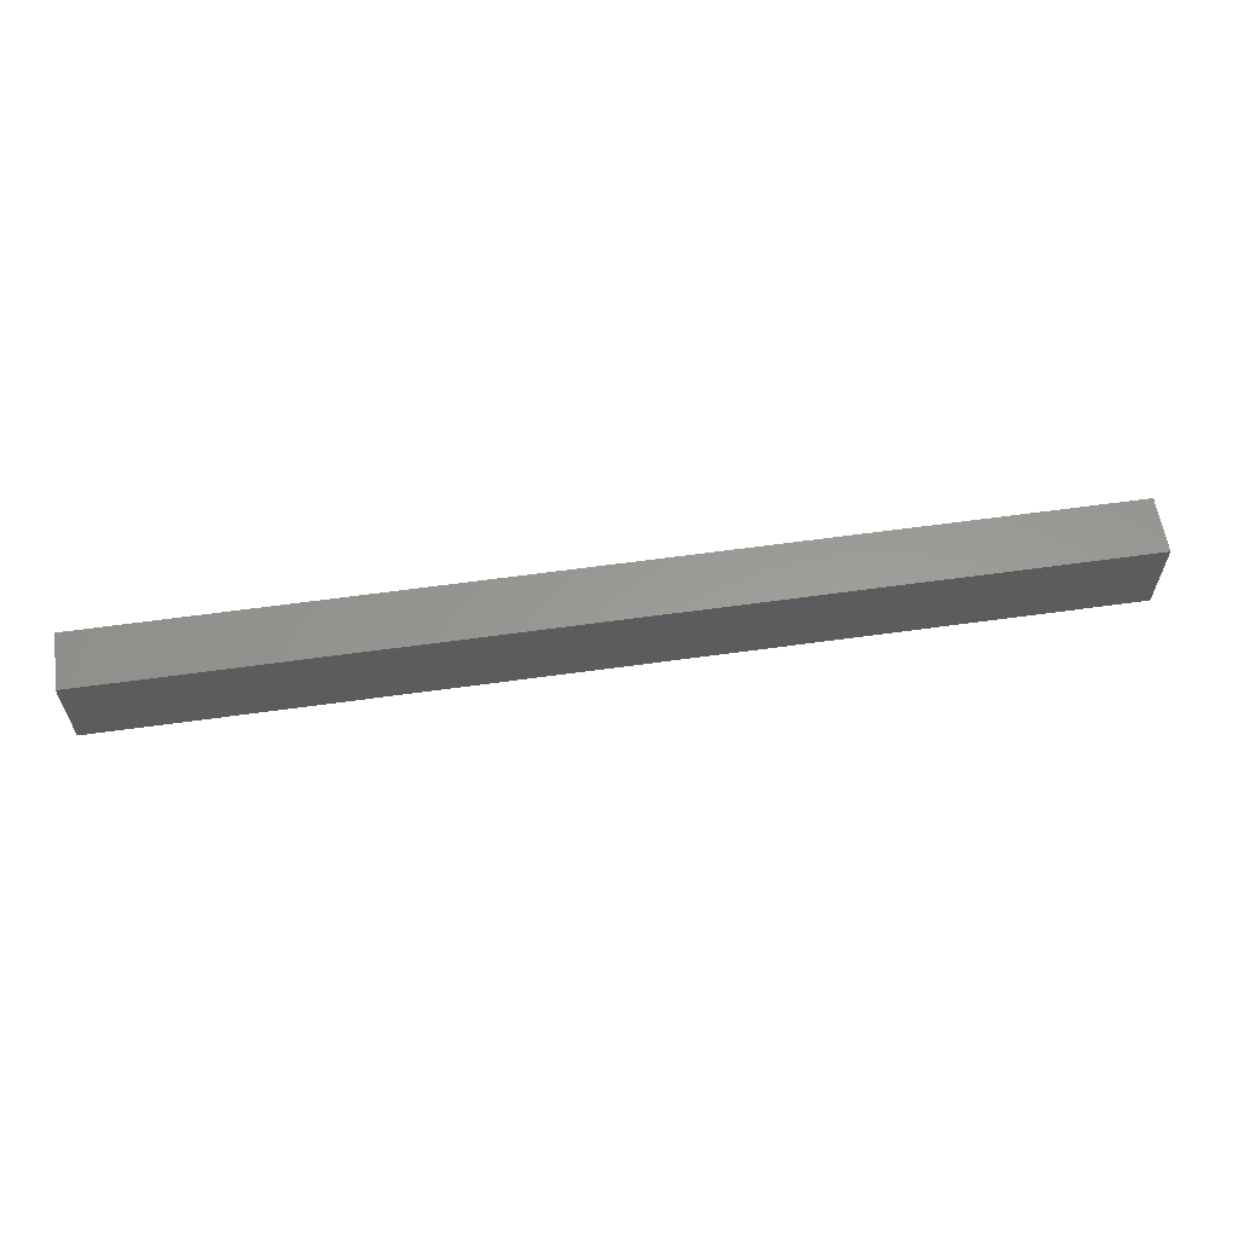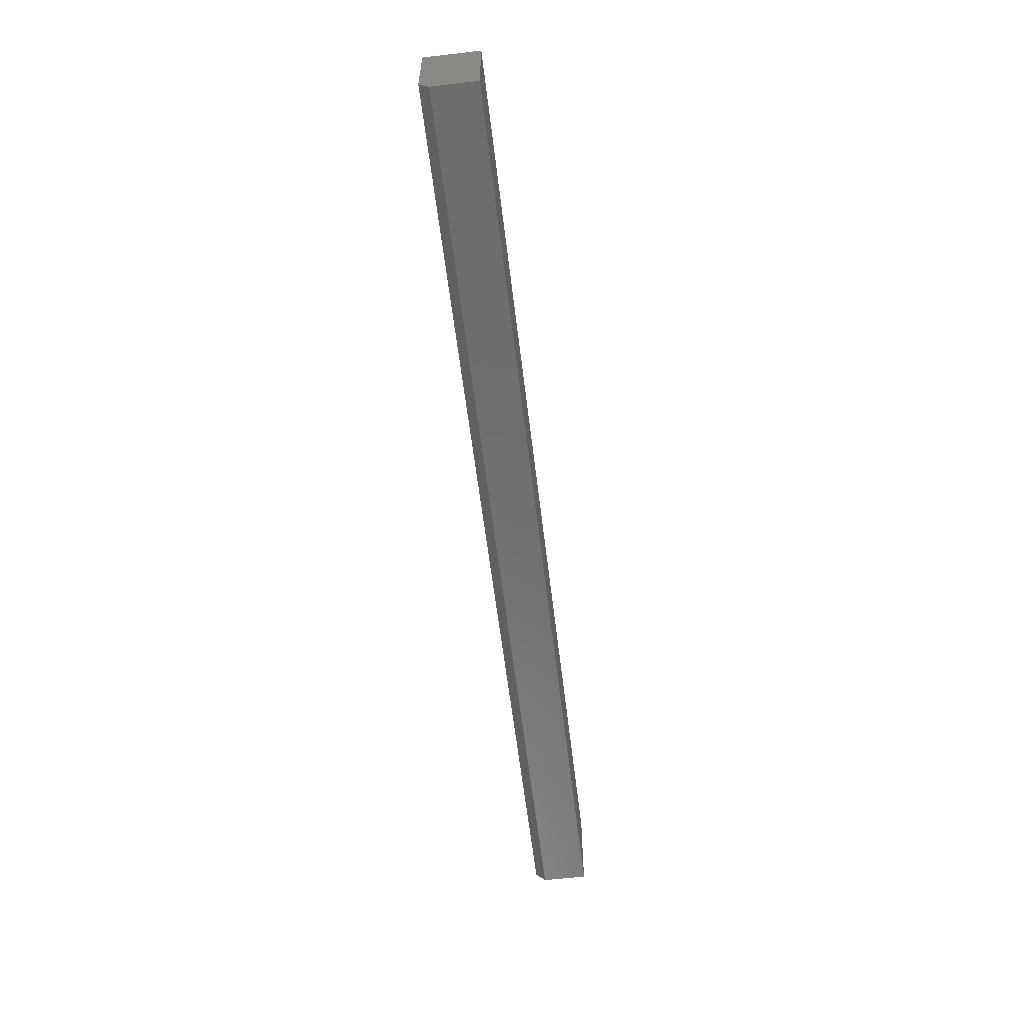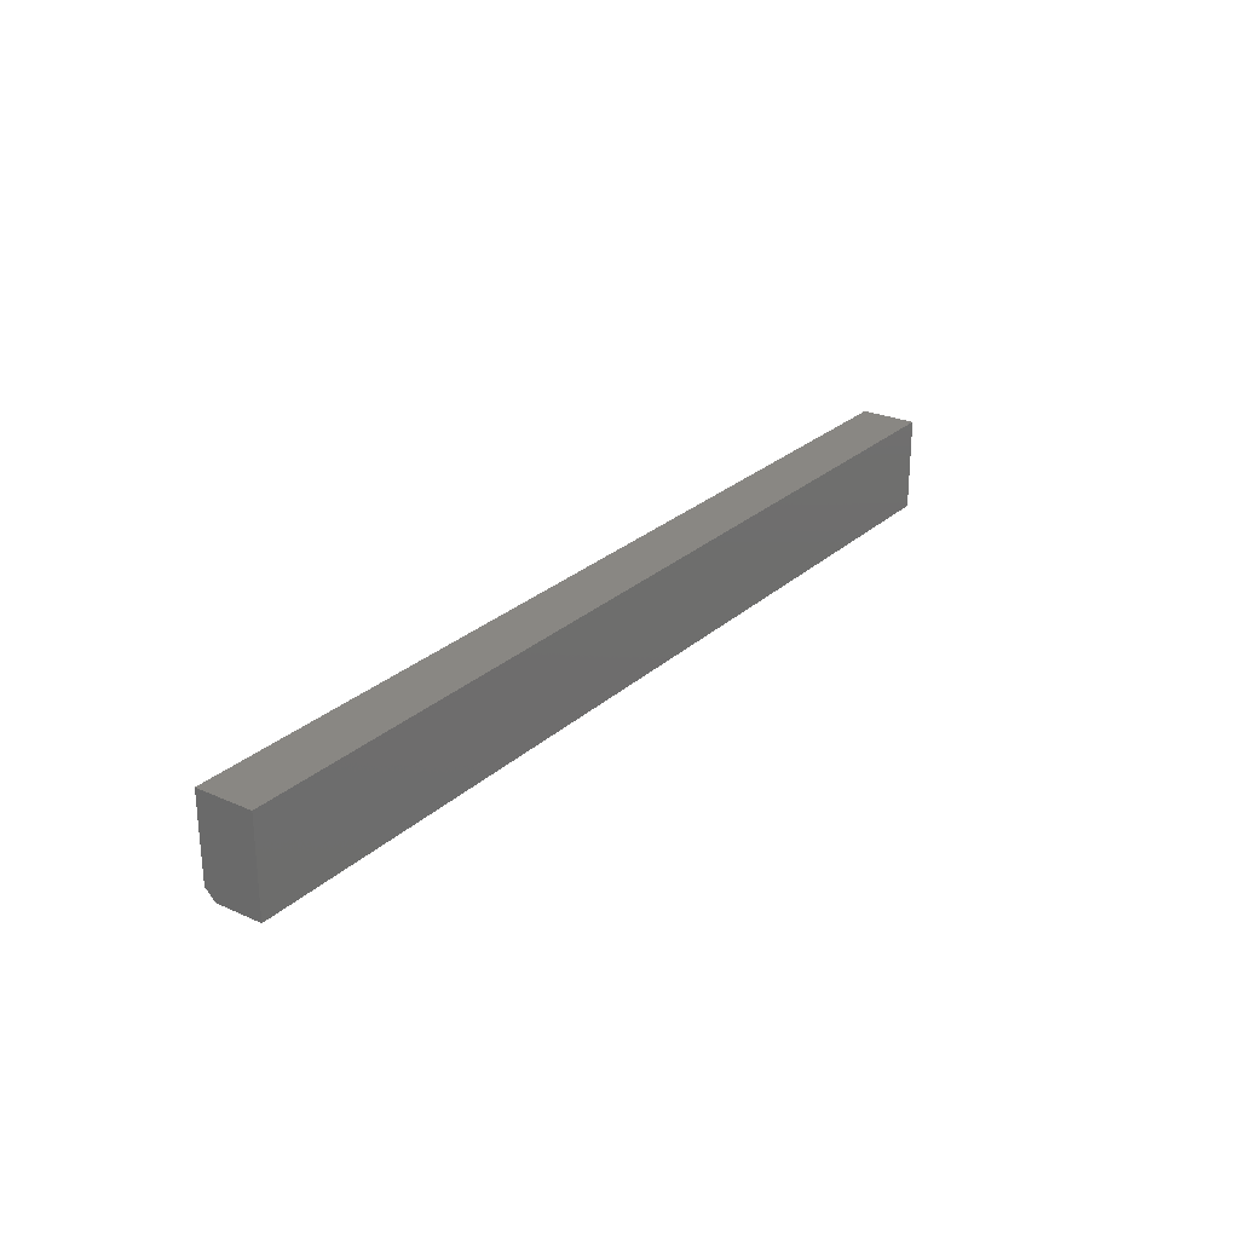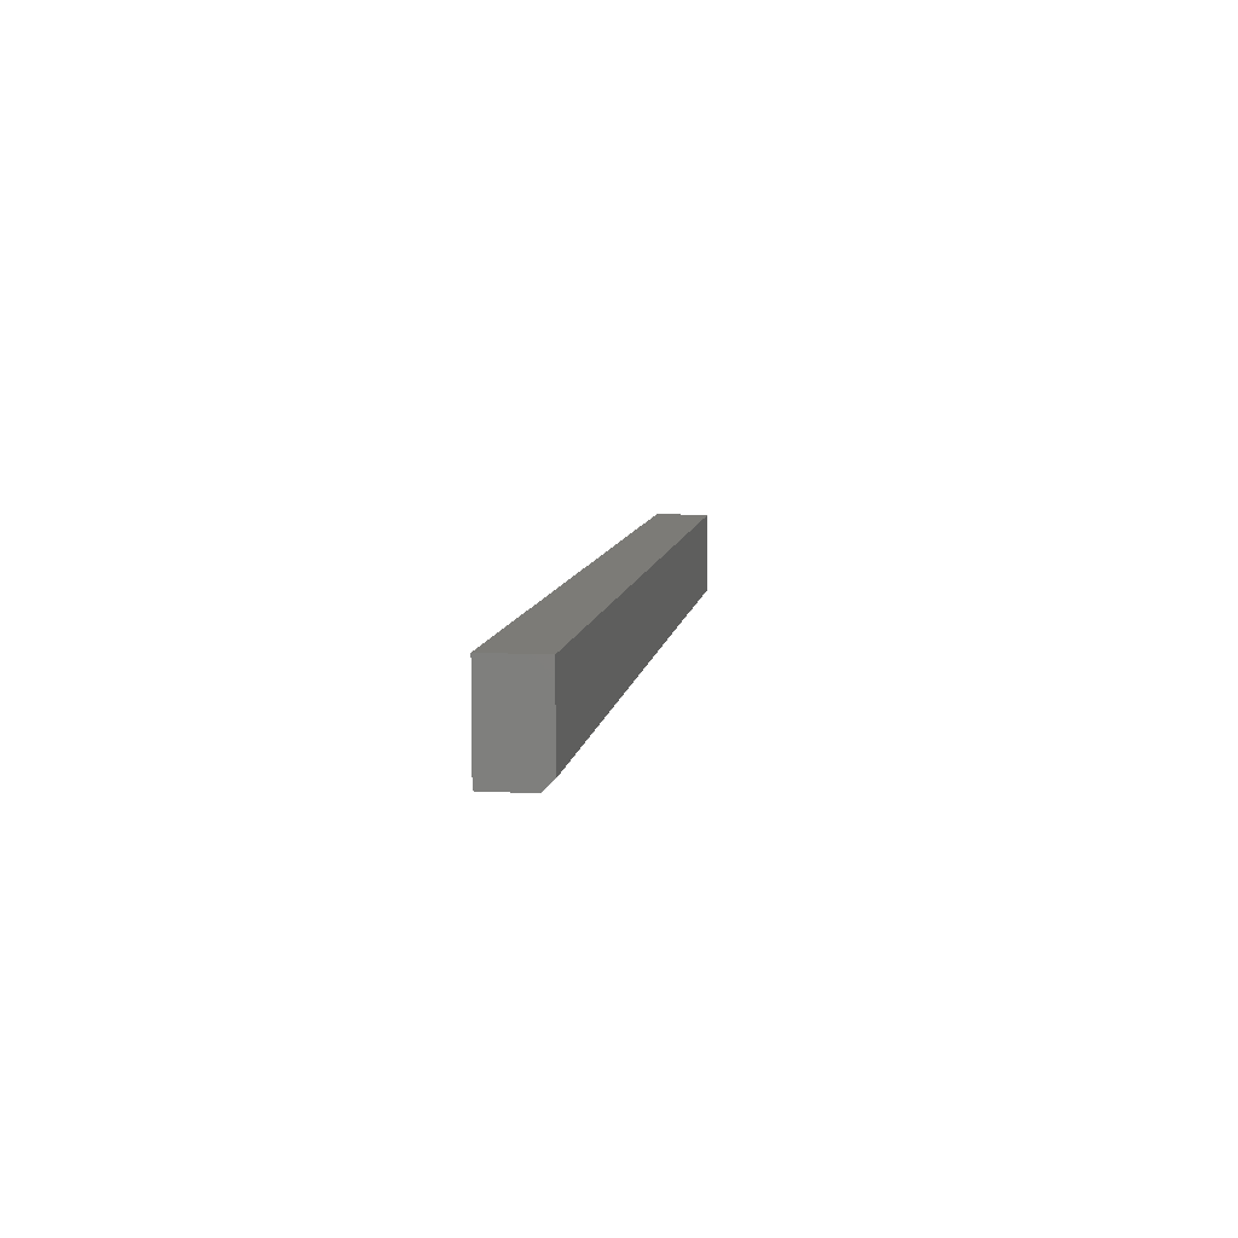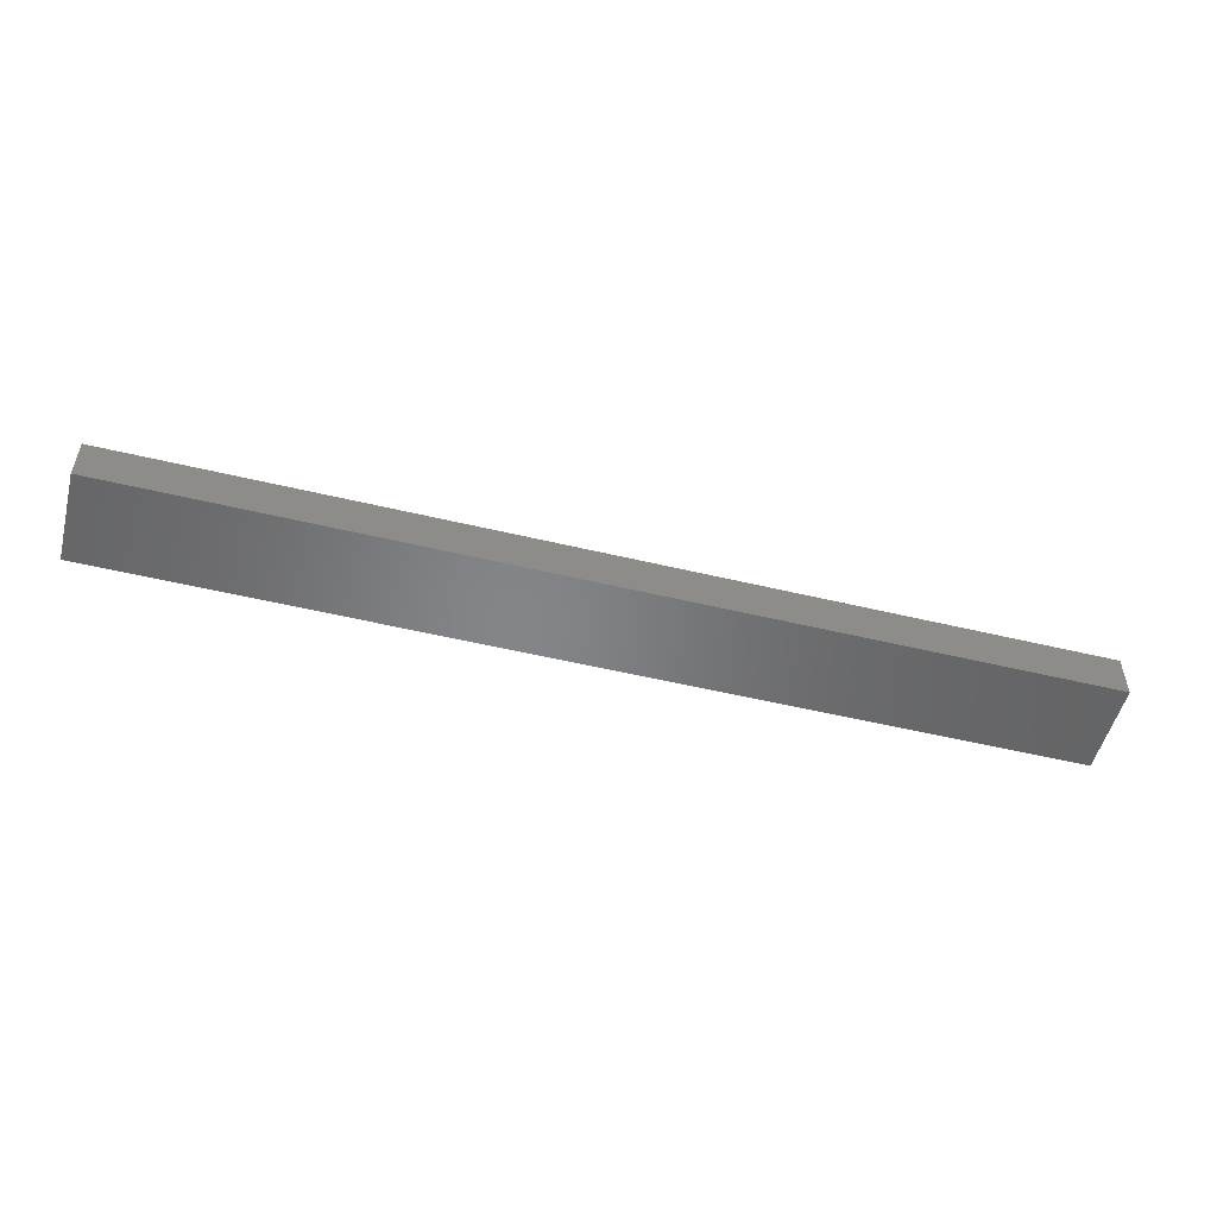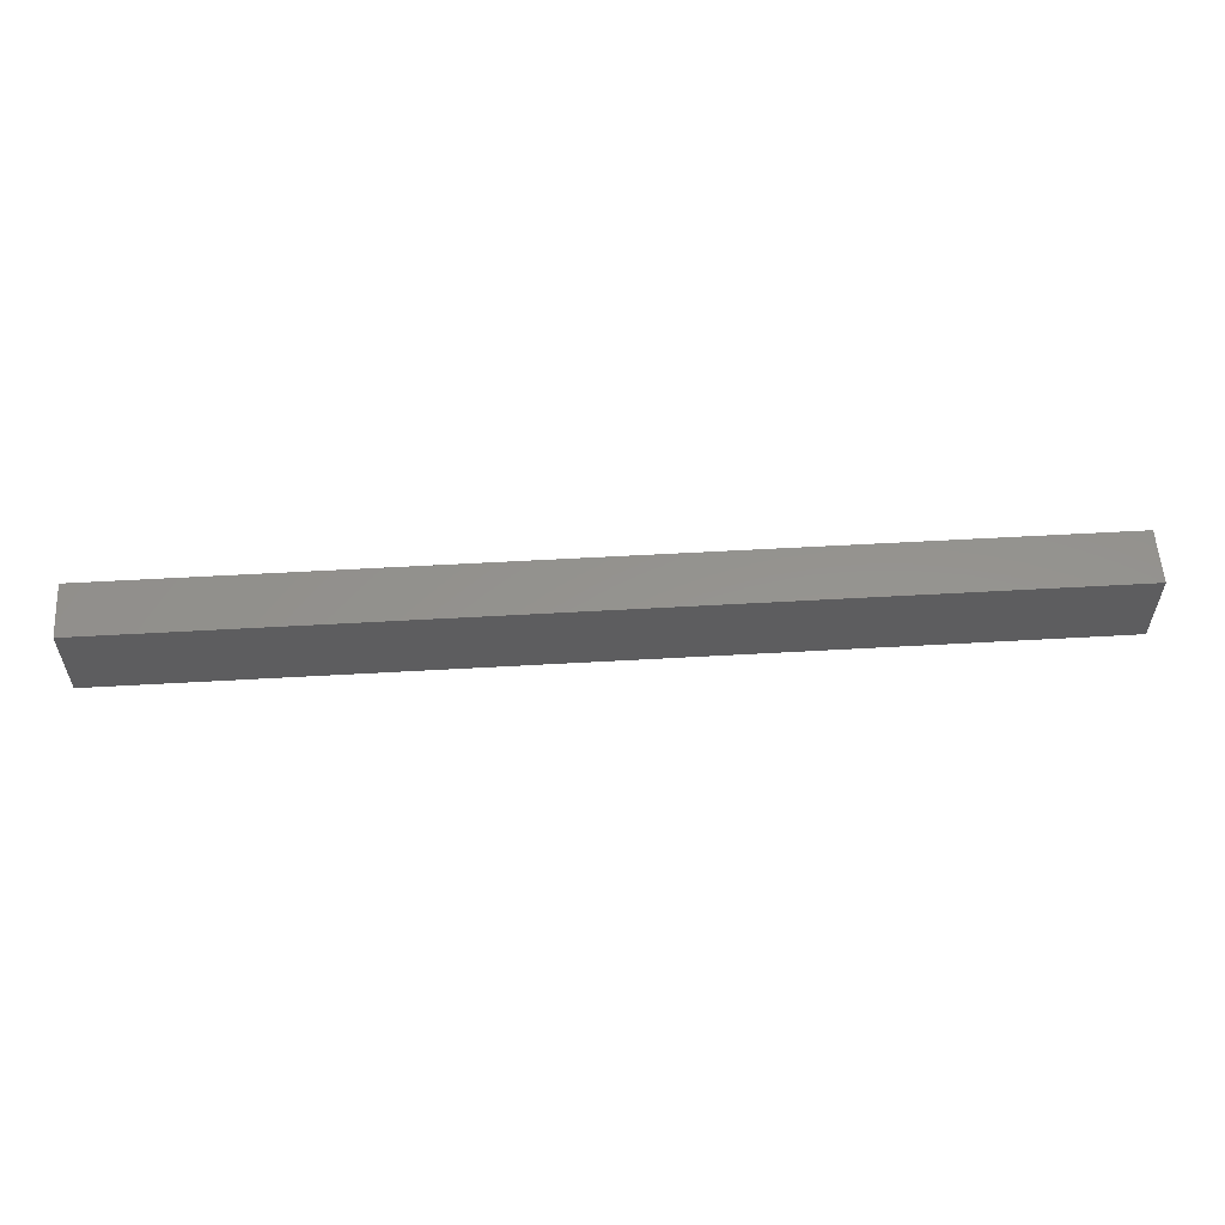
<metadata>
{"format":"stl","ext":"stl","renderer":"f3d","projection":"perspective","resolution":1024,"background":"white","views":[{"elev":59.7,"azim":171.8,"up":"+Z"},{"elev":-58.9,"azim":-83.2,"up":"+Z"},{"elev":25.4,"azim":-54.6,"up":"+Z"},{"elev":8.3,"azim":98.3,"up":"+Z"},{"elev":-52.4,"azim":165.5,"up":"+Y"},{"elev":56.7,"azim":176.6,"up":"+Z"}]}
</metadata>
<code>
# stl→obj: 10 verts, 16 faces
v -0.7342 6.126e-18 -0.05403
v -0.7342 1.315e-17 0.07245
v 0.7342 1.692e-16 -0.05403
v 0.7342 1.762e-16 0.07245
v -0.7342 -0.08594 0.07245
v -0.7342 -0.08594 -0.06965
v -0.7342 -0.01562 -0.06965
v 0.7342 -0.08594 0.07245
v 0.7342 -0.08594 -0.06965
v 0.7342 -0.01562 -0.06965
f 1 2 3
f 3 2 4
f 5 2 6
f 6 2 1
f 6 1 7
f 4 8 3
f 3 8 9
f 3 9 10
f 6 7 9
f 9 7 10
f 7 1 10
f 10 1 3
f 8 4 5
f 5 4 2
f 6 9 5
f 5 9 8

</code>
